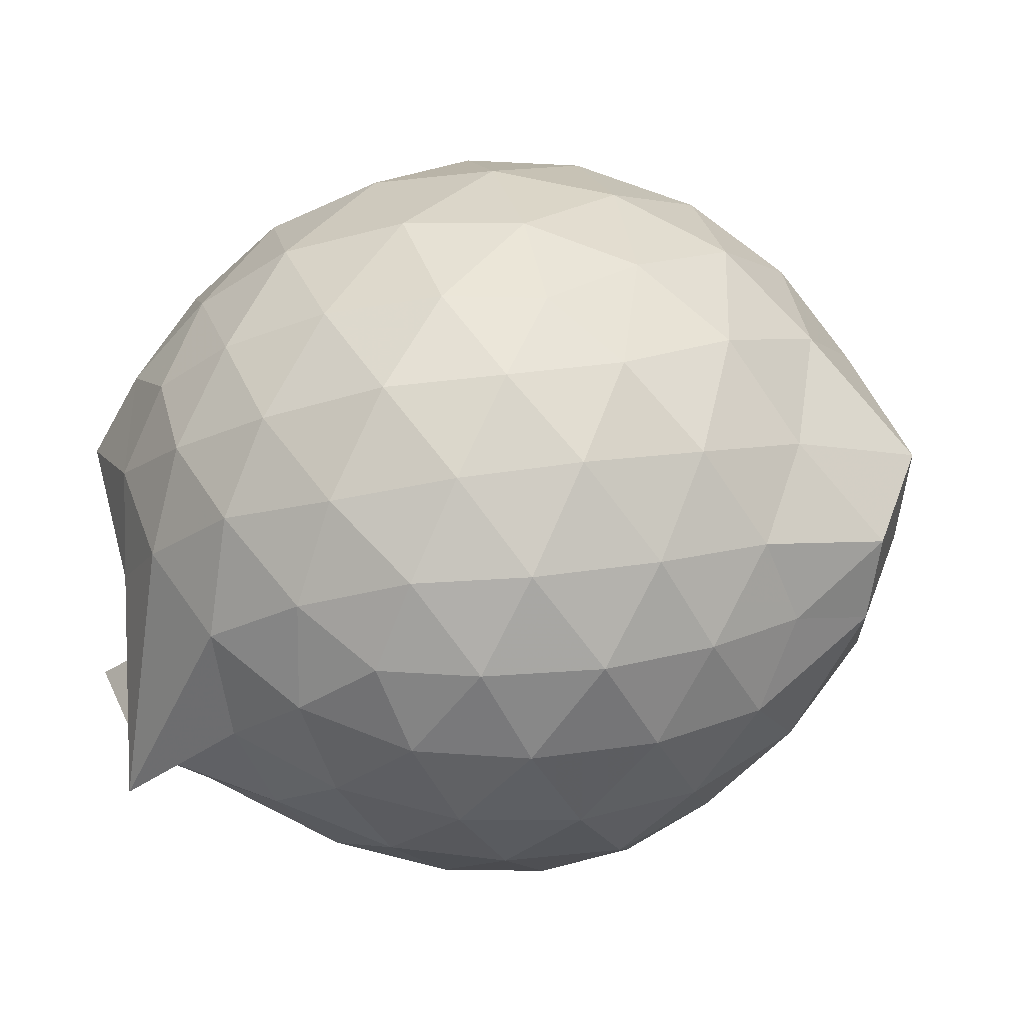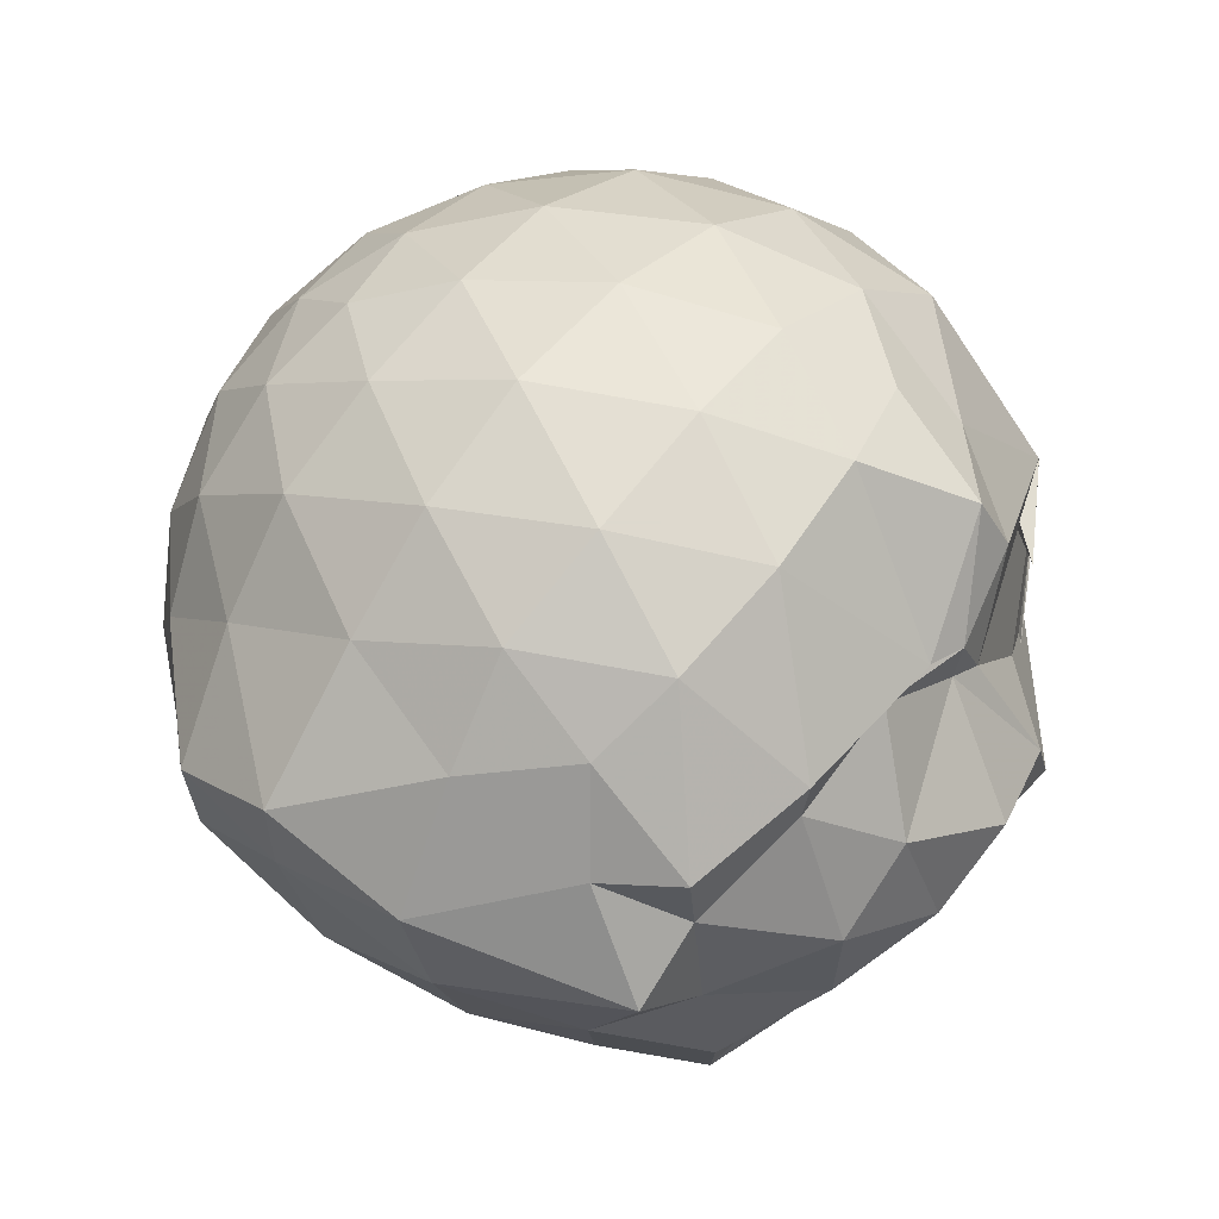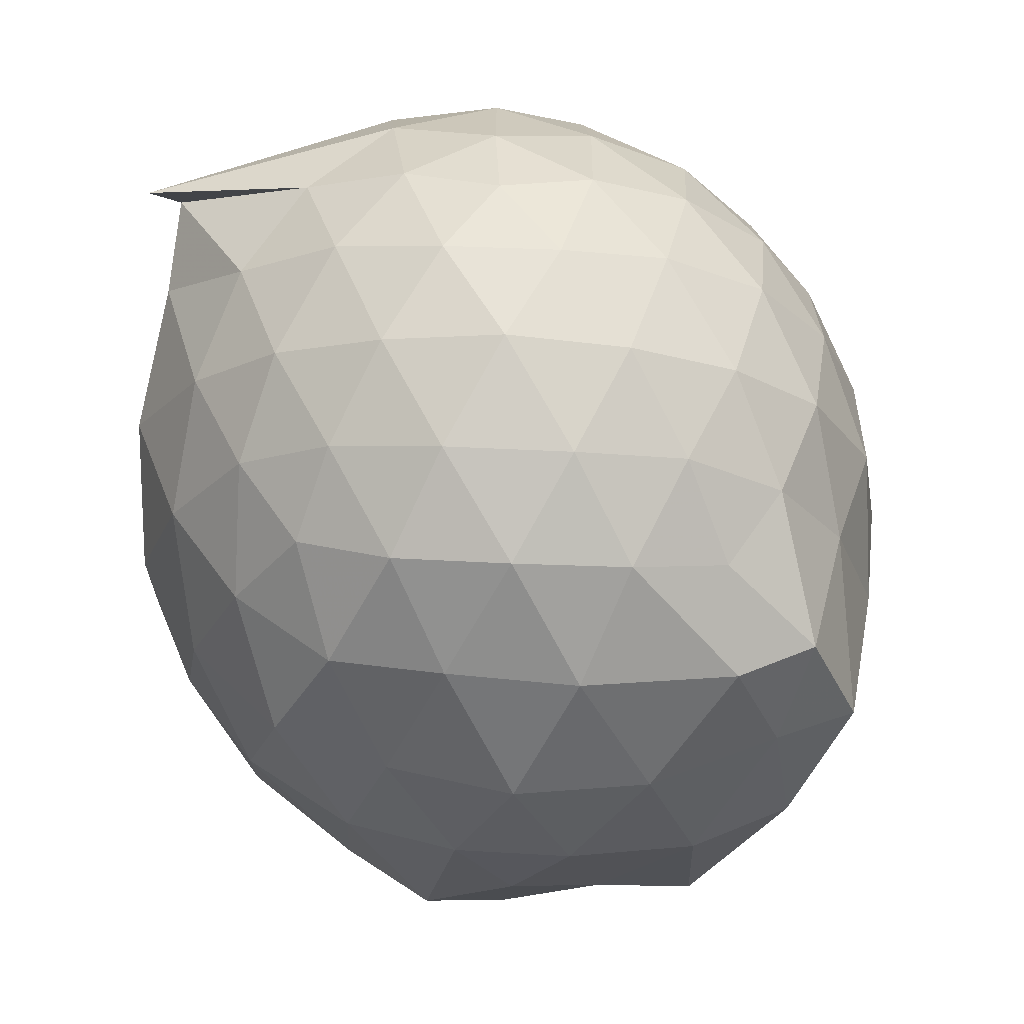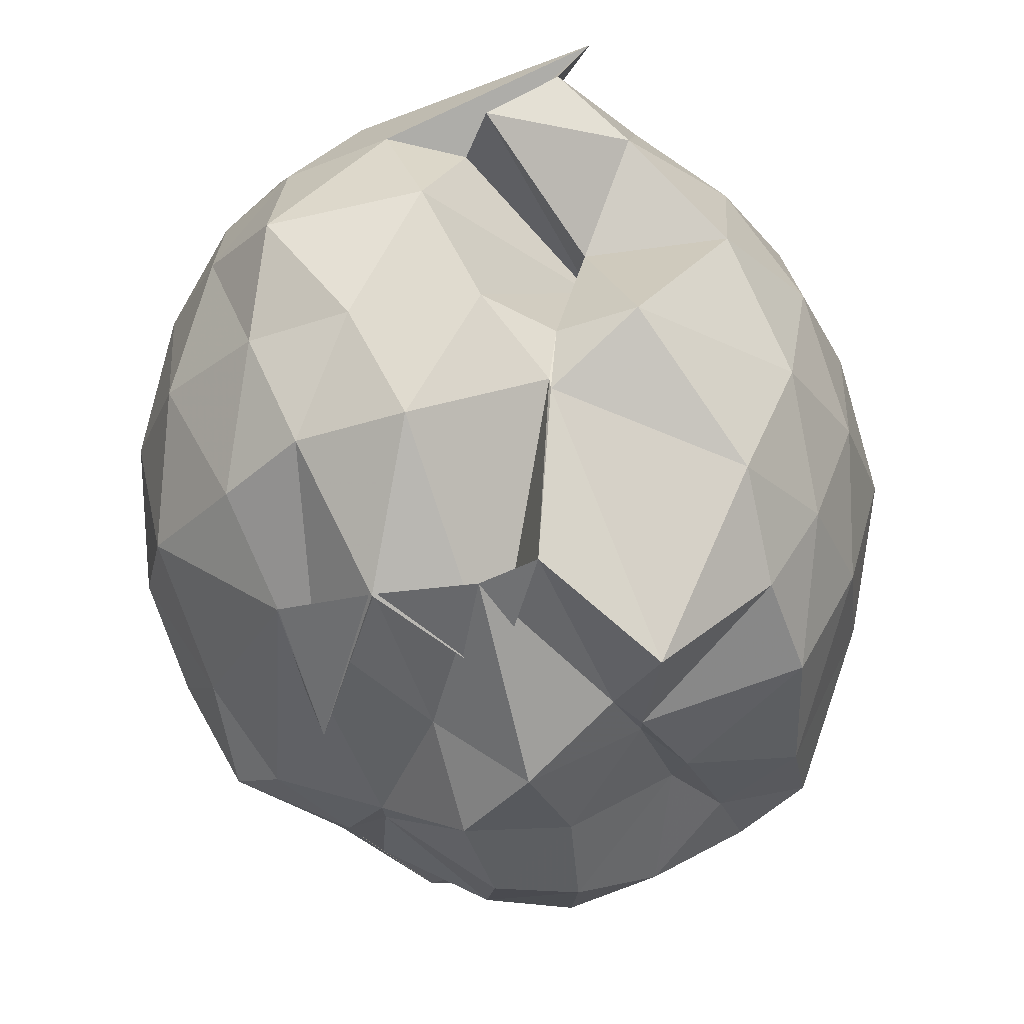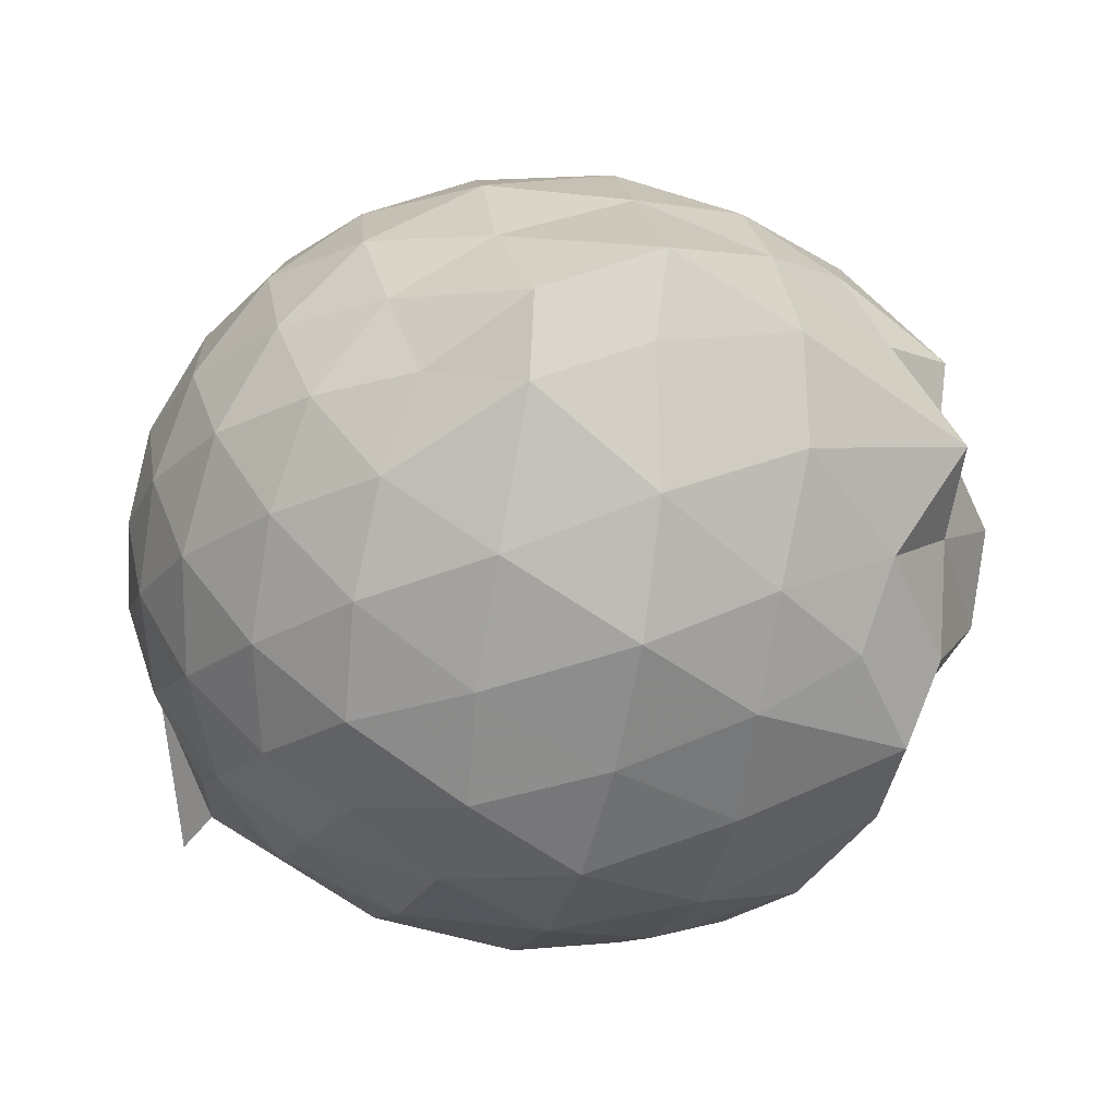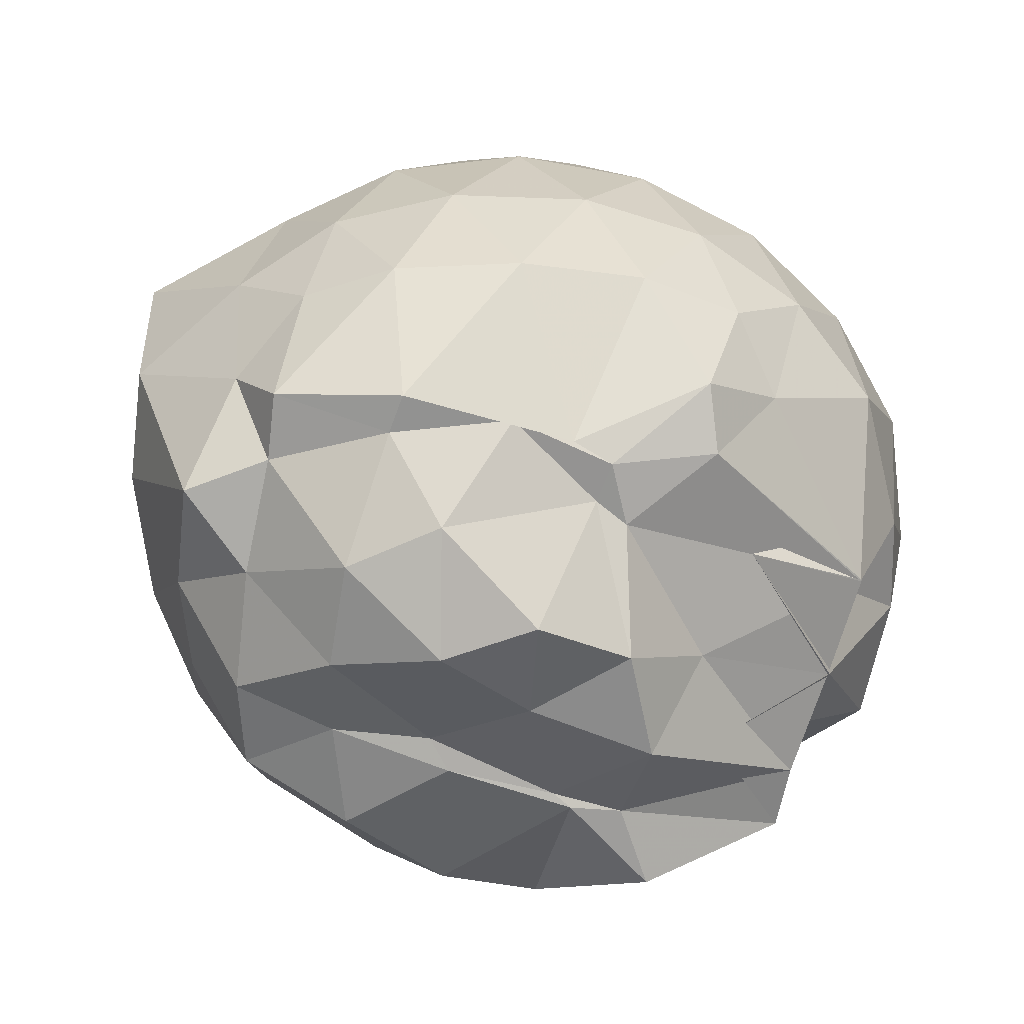
<metadata>
{"format":"obj","ext":"obj","renderer":"f3d","projection":"perspective","resolution":1024,"background":"white","views":[{"elev":21.5,"azim":14.9,"up":"+Y"},{"elev":47.4,"azim":130.2,"up":"+Y"},{"elev":45.0,"azim":54.6,"up":"+Z"},{"elev":-27.0,"azim":-66.9,"up":"+Z"},{"elev":-24.6,"azim":76.1,"up":"+Y"},{"elev":-75.2,"azim":162.1,"up":"+Z"}]}
</metadata>
<code>
v -2.717 -0.3489 0.472
v -2.724 -0.3233 -1.725
v -1.774 -0.341 -0.08366
v -1.849 -0.119 -0.01872
v -2.009 0.1235 0.01554
v -2.218 0.3281 -0.01084
v -2.428 0.4587 -0.07018
v -2.682 0.4617 -0.008352
v -2.982 0.4007 0.01792
v -3.26 0.2831 -0.005621
v -3.466 0.1396 -0.06107
v -3.566 -0.09571 -0.01471
v -3.559 -0.3748 0.03189
v -3.456 -0.5551 -0.008144
v -3.678 -0.7088 -0.05902
v -3.361 -0.968 -0.007282
v -2.988 -1.103 0.01735
v -2.689 -1.156 -0.00686
v -2.432 -1.157 -0.06844
v -2.208 -1.029 -0.01258
v -2.007 -0.8178 0.01199
v -1.851 -0.5758 -0.01474
v -1.593 -0.1973 -0.3054
v -1.813 0.06461 -0.2625
v -2.004 0.3217 -0.2741
v -2.251 0.4923 -0.3036
v -2.549 0.5793 -0.3052
v -2.863 0.5672 -0.2699
v -3.185 0.469 -0.2674
v -3.437 0.3005 -0.296
v -3.635 0.07582 -0.286
v -3.775 -0.1568 -0.3069
v -3.656 -0.5247 -0.2289
v -3.138 -0.77 -0.2901
v -3.31 -0.8234 -0.294
v -3.21 -1.173 -0.2678
v -2.871 -1.267 -0.2679
v -2.556 -1.273 -0.2999
v -2.25 -1.194 -0.3097
v -2.026 -1.003 -0.2763
v -1.805 -0.7587 -0.2773
v -1.625 -0.4133 -0.3027
v -1.559 -0.06564 -0.609
v -1.845 0.2334 -0.6149
v -2.082 0.4522 -0.6229
v -2.384 0.5882 -0.6143
v -2.717 0.6325 -0.6129
v -3.047 0.5793 -0.6103
v -3.341 0.4354 -0.6056
v -3.582 0.2111 -0.6051
v -3.719 -0.09163 -0.5963
v -3.715 -0.3607 -0.5735
v -3.656 -0.6878 -0.5706
v -3.488 -0.8152 -0.6106
v -3.498 -1.032 -0.5994
v -3.06 -1.279 -0.6036
v -2.722 -1.327 -0.6138
v -2.369 -1.296 -0.6074
v -2.107 -1.132 -0.6197
v -1.851 -0.923 -0.6182
v -1.679 -0.628 -0.6177
v -1.592 -0.2937 -0.5847
v -1.789 0.08889 -0.935
v -1.977 0.3196 -0.9244
v -2.24 0.4831 -0.9598
v -2.566 0.5753 -0.9567
v -2.876 0.5767 -0.9315
v -3.178 0.4823 -0.9247
v -3.427 0.3102 -0.9488
v -3.608 0.01299 -0.9469
v -3.691 -0.2187 -0.8894
v -3.713 -0.5197 -0.8871
v -3.521 -0.8087 -0.7602
v -3.525 -0.8146 -0.7899
v -3.2 -1.195 -0.9222
v -2.885 -1.275 -0.9197
v -2.575 -1.272 -0.9592
v -2.243 -1.177 -0.9547
v -1.993 -1.007 -0.9305
v -1.806 -0.7767 -0.9321
v -1.667 -0.4792 -0.9661
v -1.608 -0.2134 -0.9416
v -1.96 0.1591 -1.172
v -2.153 0.3065 -1.244
v -2.443 0.4186 -1.27
v -2.746 0.4712 -1.232
v -3.004 0.447 -1.152
v -3.15 0.2852 -1.236
v -3.512 -0.09428 -1.239
v -3.192 -0.06316 -1.439
v -3.518 -0.3481 -1.249
v -3.268 -0.5609 -1.402
v -3.524 -0.7792 -1.237
v -3.226 -0.9698 -1.412
v -3.001 -1.18 -1.15
v -2.743 -1.172 -1.266
v -2.454 -1.058 -1.382
v -2.168 -0.9886 -1.356
v -1.964 -0.8478 -1.177
v -1.87 -0.6289 -1.238
v -1.825 -0.3423 -1.419
v -1.862 -0.07527 -1.253
v -1.946 -0.3424 0.1374
v -2.071 -0.101 0.2041
v -2.266 0.1407 0.2083
v -2.477 0.322 0.1381
v -2.77 0.2871 0.2079
v -3.083 0.1797 0.21
v -3.346 0.05183 0.1436
v -3.401 -0.2212 0.2055
v -3.506 -0.9213 0.2057
v -3.502 -0.832 0.136
v -3.089 -0.891 0.2074
v -2.773 -0.9847 0.2071
v -2.481 -1.02 0.1383
v -2.265 -0.8355 0.2032
v -2.07 -0.5914 0.202
v -2.179 -0.3458 0.3251
v -2.351 -0.1043 0.3691
v -2.55 0.1143 0.3239
v -2.859 0.04077 0.3689
v -3.152 -0.05192 0.3223
v -3.185 -0.3563 0.3677
v -3.152 -0.6452 0.3243
v -2.863 -0.7419 0.3678
v -2.553 -0.8129 0.3212
v -2.352 -0.5908 0.3675
v -2.461 -0.3482 0.439
v -2.635 -0.1227 0.4411
v -2.925 -0.215 0.4399
v -2.93 -0.4906 0.4396
v -2.639 -0.5727 0.4389
v -1.966 -0.04034 -1.436
v -2.26 0.06822 -1.514
v -2.682 0.08587 -1.51
v -2.958 0.3044 -1.423
v -3.026 0.1535 -1.463
v -3.514 -0.09092 -1.237
v -3.515 -0.3519 -1.244
v -3.507 -0.6208 -1.263
v -3.099 -0.7982 -1.434
v -2.975 -0.825 -1.445
v -2.655 -0.8285 -1.438
v -2.347 -0.8125 -1.437
v -2.09 -0.7826 -1.427
v -2.029 -0.4911 -1.43
v -1.999 -0.2041 -1.424
v -2.256 -0.03133 -1.499
v -2.529 0.08935 -1.503
v -2.785 0.06471 -1.527
v -2.866 -0.06863 -1.519
v -3.161 -0.3474 -1.437
v -3.097 -0.5751 -1.607
v -2.924 -0.804 -1.44
v -2.586 -0.7617 -1.434
v -2.289 -0.6014 -1.594
v -2.251 -0.344 -1.636
v -2.438 -0.1774 -1.649
v -2.78 -0.03745 -1.51
v -2.964 -0.3448 -1.654
v -2.781 -0.5581 -1.613
v -2.531 -0.4765 -1.697
f 3 23 4
f 4 23 24
f 4 24 5
f 5 24 25
f 5 25 6
f 6 25 26
f 6 26 7
f 7 26 27
f 7 27 8
f 8 27 28
f 8 28 9
f 9 28 29
f 9 29 10
f 10 29 30
f 10 30 11
f 11 30 31
f 11 31 12
f 12 31 32
f 12 32 13
f 13 32 33
f 13 33 14
f 14 33 34
f 14 34 15
f 15 34 35
f 15 35 16
f 16 35 36
f 16 36 17
f 17 36 37
f 17 37 18
f 18 37 38
f 18 38 19
f 19 38 39
f 19 39 20
f 20 39 40
f 20 40 21
f 21 40 41
f 21 41 22
f 22 41 42
f 22 42 3
f 3 42 23
f 23 43 24
f 24 43 44
f 24 44 25
f 25 44 45
f 25 45 26
f 26 45 46
f 26 46 27
f 27 46 47
f 27 47 28
f 28 47 48
f 28 48 29
f 29 48 49
f 29 49 30
f 30 49 50
f 30 50 31
f 31 50 51
f 31 51 32
f 32 51 52
f 32 52 33
f 33 52 53
f 33 53 34
f 34 53 54
f 34 54 35
f 35 54 55
f 35 55 36
f 36 55 56
f 36 56 37
f 37 56 57
f 37 57 38
f 38 57 58
f 38 58 39
f 39 58 59
f 39 59 40
f 40 59 60
f 40 60 41
f 41 60 61
f 41 61 42
f 42 61 62
f 42 62 23
f 23 62 43
f 43 63 44
f 44 63 64
f 44 64 45
f 45 64 65
f 45 65 46
f 46 65 66
f 46 66 47
f 47 66 67
f 47 67 48
f 48 67 68
f 48 68 49
f 49 68 69
f 49 69 50
f 50 69 70
f 50 70 51
f 51 70 71
f 51 71 52
f 52 71 72
f 52 72 53
f 53 72 73
f 53 73 54
f 54 73 74
f 54 74 55
f 55 74 75
f 55 75 56
f 56 75 76
f 56 76 57
f 57 76 77
f 57 77 58
f 58 77 78
f 58 78 59
f 59 78 79
f 59 79 60
f 60 79 80
f 60 80 61
f 61 80 81
f 61 81 62
f 62 81 82
f 62 82 43
f 43 82 63
f 63 83 64
f 64 83 84
f 64 84 65
f 65 84 85
f 65 85 66
f 66 85 86
f 66 86 67
f 67 86 87
f 67 87 68
f 68 87 88
f 68 88 69
f 69 88 89
f 69 89 70
f 70 89 90
f 70 90 71
f 71 90 91
f 71 91 72
f 72 91 92
f 72 92 73
f 73 92 93
f 73 93 74
f 74 93 94
f 74 94 75
f 75 94 95
f 75 95 76
f 76 95 96
f 76 96 77
f 77 96 97
f 77 97 78
f 78 97 98
f 78 98 79
f 79 98 99
f 79 99 80
f 80 99 100
f 80 100 81
f 81 100 101
f 81 101 82
f 82 101 102
f 82 102 63
f 63 102 83
f 103 104 118
f 104 119 118
f 104 105 119
f 105 120 119
f 105 106 120
f 106 107 120
f 107 121 120
f 107 108 121
f 108 122 121
f 108 109 122
f 109 110 122
f 110 123 122
f 110 111 123
f 111 124 123
f 111 112 124
f 112 113 124
f 113 125 124
f 113 114 125
f 114 126 125
f 114 115 126
f 115 116 126
f 116 127 126
f 116 117 127
f 117 118 127
f 117 103 118
f 118 119 128
f 119 129 128
f 119 120 129
f 120 121 129
f 121 130 129
f 121 122 130
f 122 123 130
f 123 131 130
f 123 124 131
f 124 125 131
f 125 132 131
f 125 126 132
f 126 127 132
f 127 128 132
f 127 118 128
f 133 148 134
f 134 148 149
f 134 149 135
f 135 149 150
f 135 150 136
f 136 150 137
f 137 150 151
f 137 151 138
f 138 151 152
f 138 152 139
f 139 152 140
f 140 152 153
f 140 153 141
f 141 153 154
f 141 154 142
f 142 154 143
f 143 154 155
f 143 155 144
f 144 155 156
f 144 156 145
f 145 156 146
f 146 156 157
f 146 157 147
f 147 157 148
f 147 148 133
f 148 158 149
f 149 158 159
f 149 159 150
f 150 159 151
f 151 159 160
f 151 160 152
f 152 160 153
f 153 160 161
f 153 161 154
f 154 161 155
f 155 161 162
f 155 162 156
f 156 162 157
f 157 162 158
f 157 158 148
f 3 4 103
f 103 4 104
f 4 5 104
f 104 5 105
f 5 6 105
f 105 6 106
f 6 7 106
f 7 8 106
f 106 8 107
f 8 9 107
f 107 9 108
f 9 10 108
f 108 10 109
f 10 11 109
f 11 12 109
f 109 12 110
f 12 13 110
f 110 13 111
f 13 14 111
f 111 14 112
f 14 15 112
f 15 16 112
f 112 16 113
f 16 17 113
f 113 17 114
f 17 18 114
f 114 18 115
f 18 19 115
f 19 20 115
f 115 20 116
f 20 21 116
f 116 21 117
f 21 22 117
f 117 22 103
f 22 3 103
f 83 133 84
f 84 133 134
f 84 134 85
f 85 134 135
f 85 135 86
f 86 135 136
f 86 136 87
f 87 136 88
f 88 136 137
f 88 137 89
f 89 137 138
f 89 138 90
f 90 138 139
f 90 139 91
f 91 139 92
f 92 139 140
f 92 140 93
f 93 140 141
f 93 141 94
f 94 141 142
f 94 142 95
f 95 142 96
f 96 142 143
f 96 143 97
f 97 143 144
f 97 144 98
f 98 144 145
f 98 145 99
f 99 145 100
f 100 145 146
f 100 146 101
f 101 146 147
f 101 147 102
f 102 147 133
f 102 133 83
f 128 129 1
f 129 130 1
f 130 131 1
f 131 132 1
f 132 128 1
f 159 158 2
f 160 159 2
f 161 160 2
f 162 161 2
f 158 162 2

</code>
